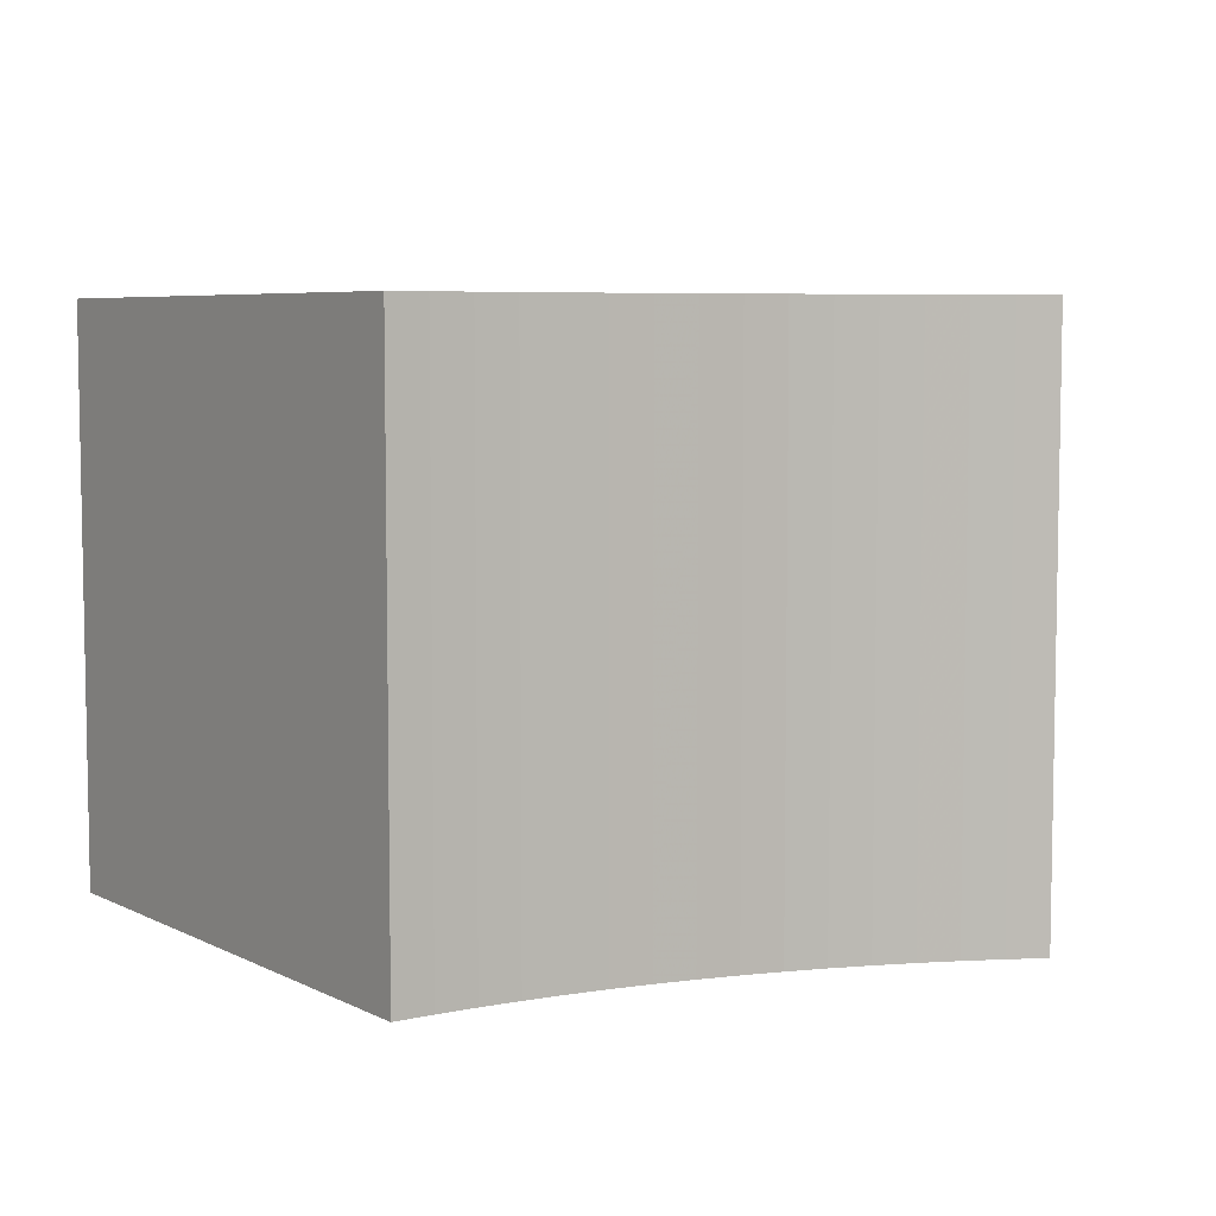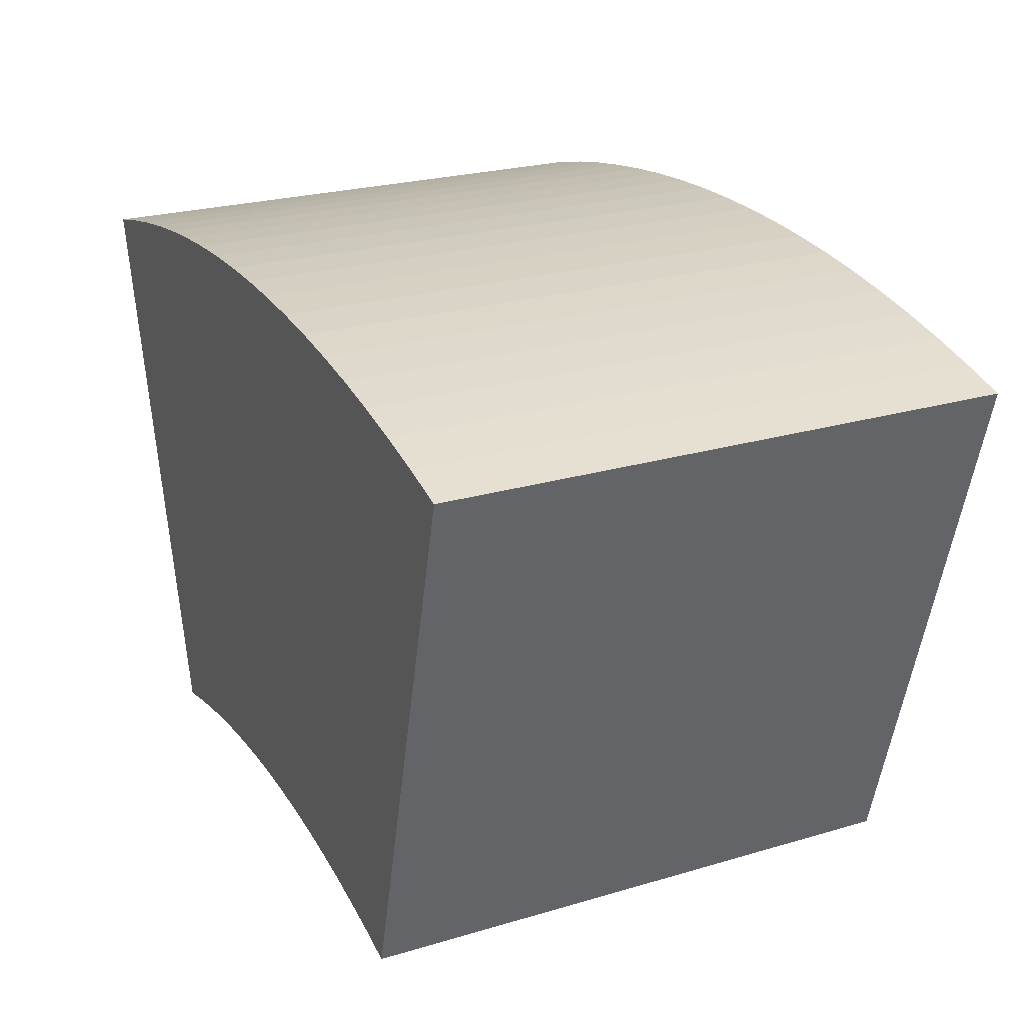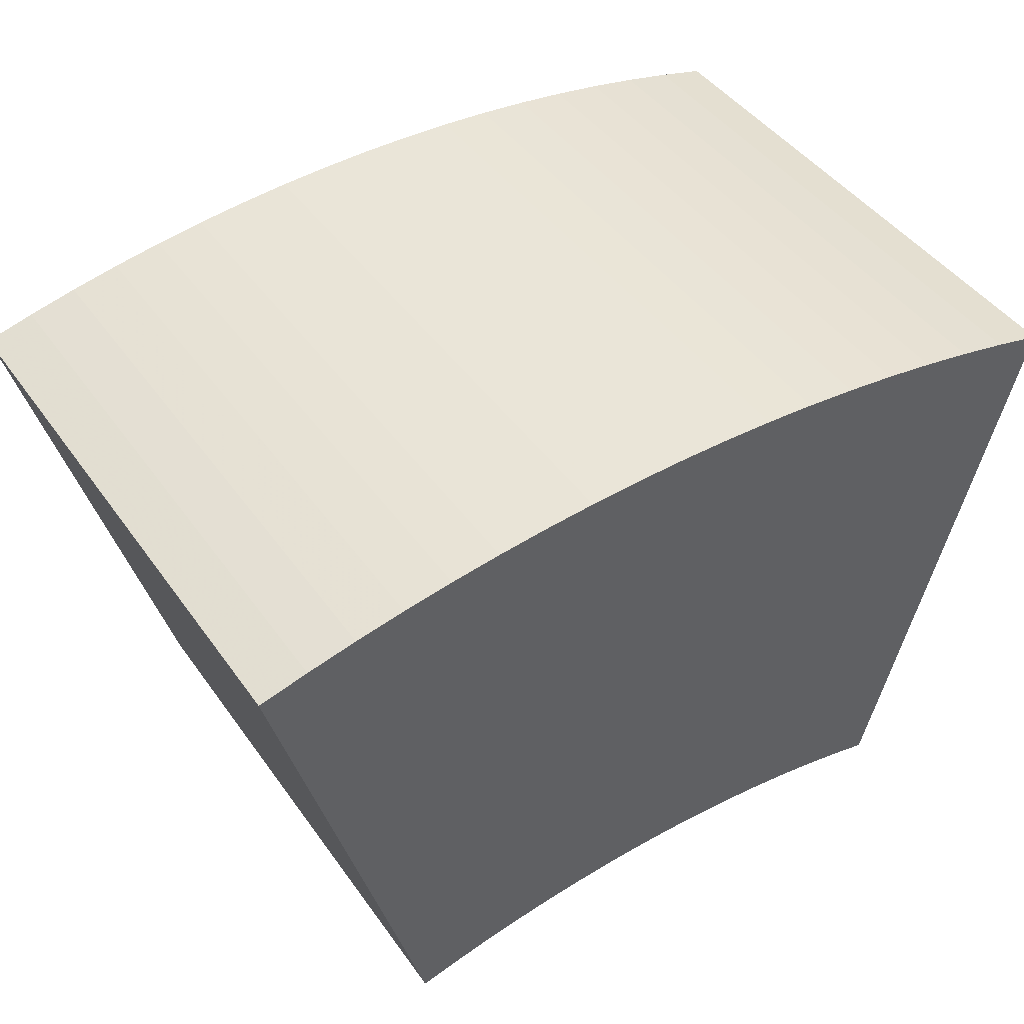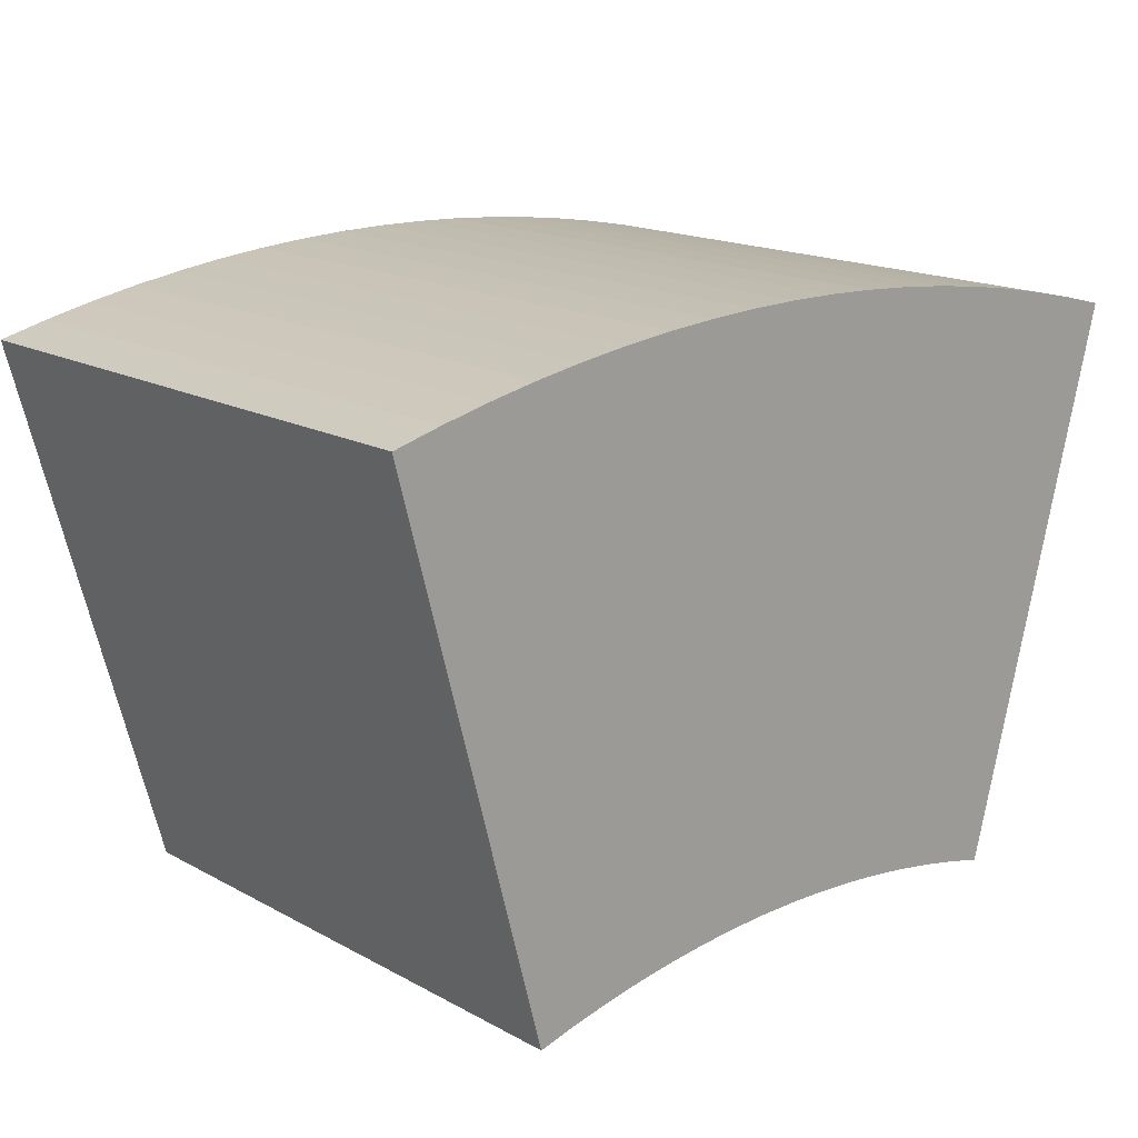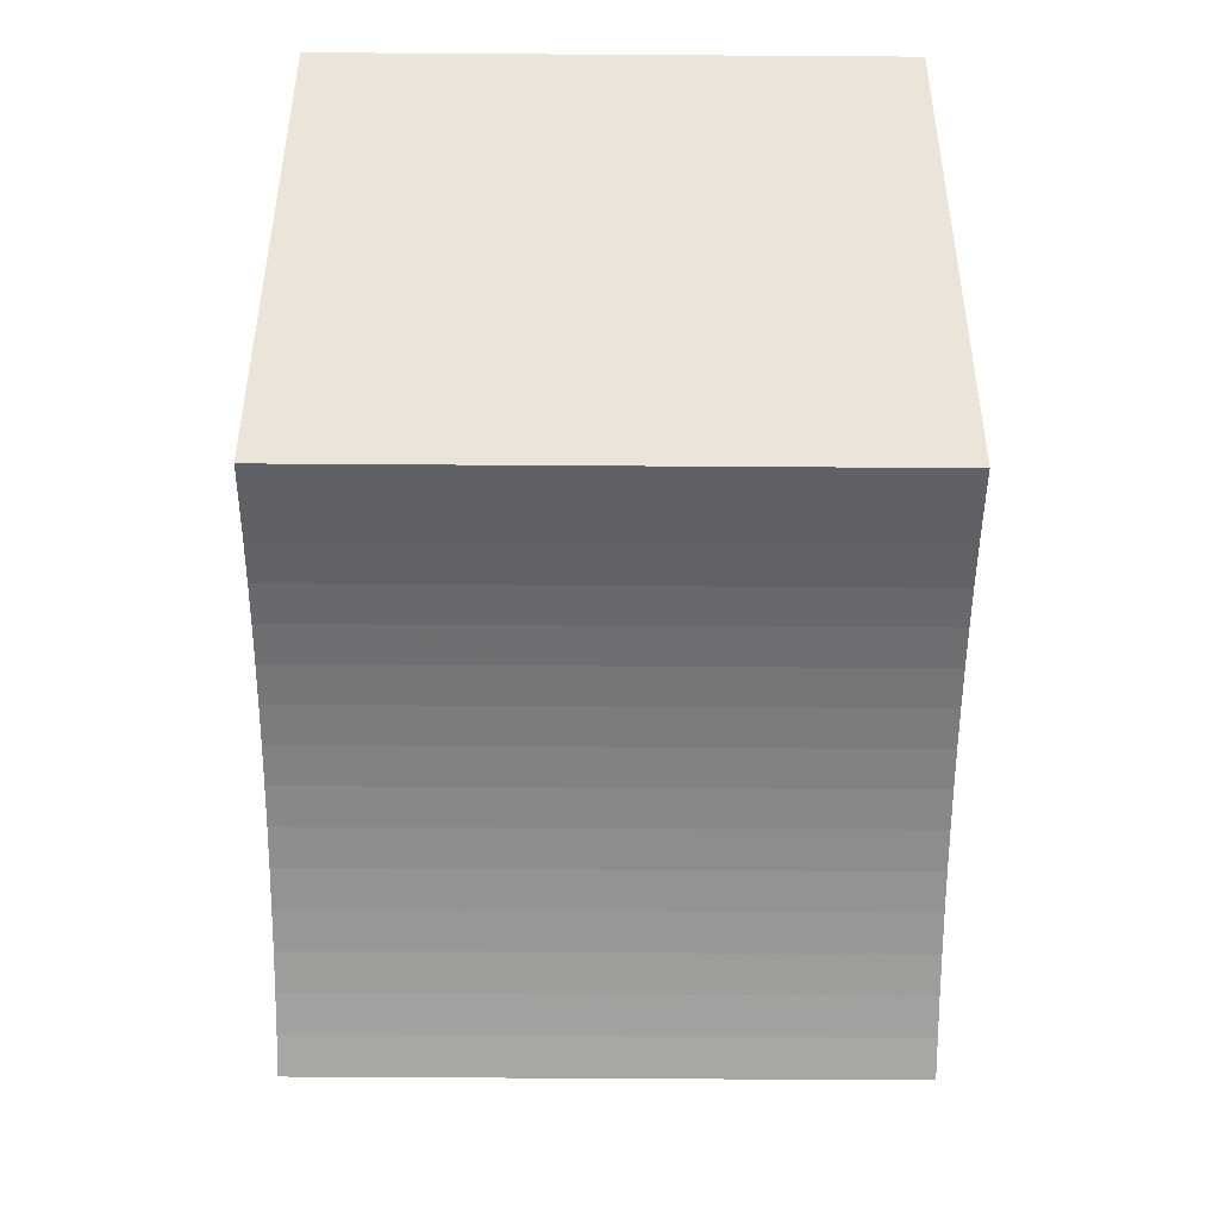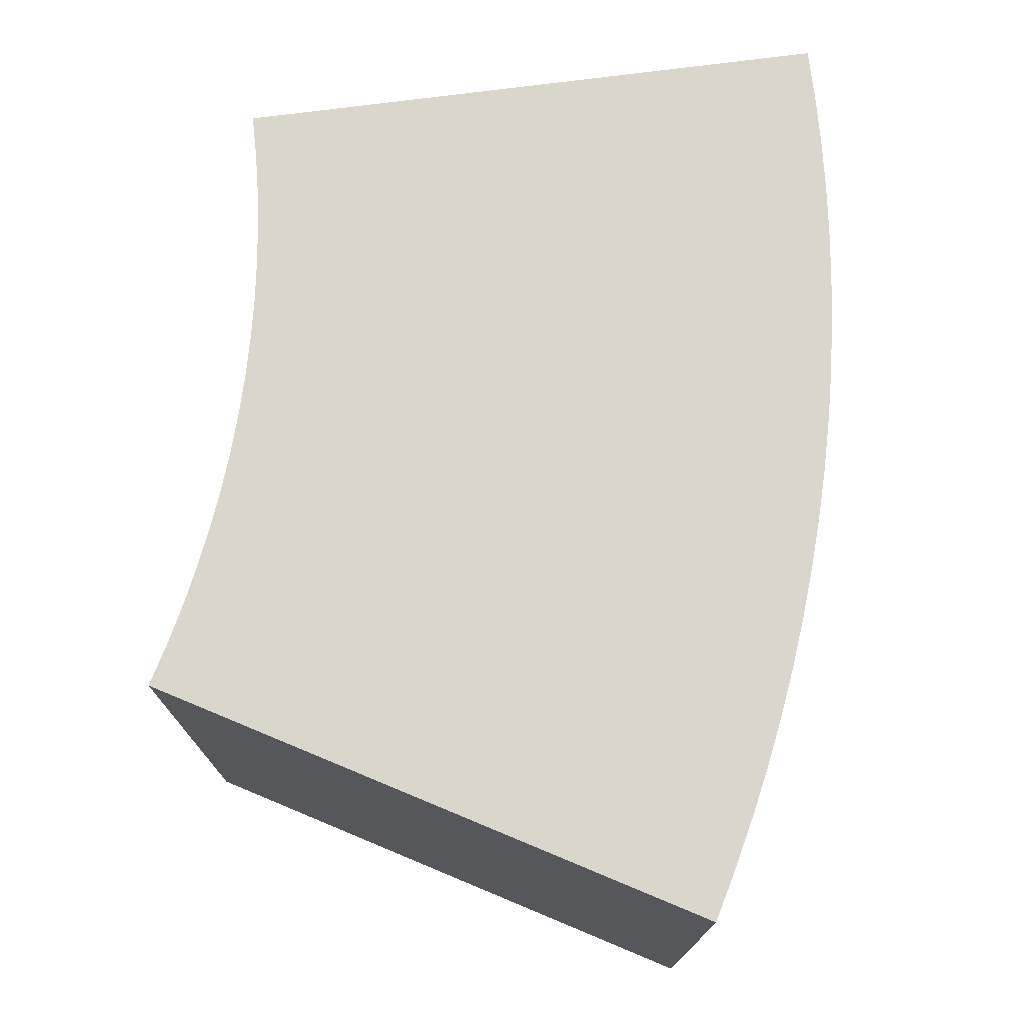
<metadata>
{"format":"obj","ext":"obj","renderer":"f3d","projection":"perspective","resolution":1024,"background":"white","views":[{"elev":6.2,"azim":-20.4,"up":"+Z"},{"elev":24.6,"azim":64.2,"up":"+Y"},{"elev":44.9,"azim":-33.1,"up":"+Y"},{"elev":16.9,"azim":137.3,"up":"+Y"},{"elev":-60.7,"azim":89.6,"up":"+Y"},{"elev":73.8,"azim":97.6,"up":"+Z"}]}
</metadata>
<code>
g Körper45
v 25.88 96.59 0
v 38.82 144.9 0
v 38.82 144.9 50
v 25.88 96.59 50
v -25.88 96.59 0
v -22.5 97.44 0
v -19.08 98.16 0
v -15.64 98.77 0
v -12.19 99.25 0
v -8.716 99.62 0
v -5.234 99.86 0
v -1.745 99.98 0
v 1.745 99.98 0
v 5.234 99.86 0
v 8.716 99.62 0
v 12.19 99.25 0
v 15.64 98.77 0
v 19.08 98.16 0
v 22.5 97.44 0
v 22.5 97.44 50
v 19.08 98.16 50
v 15.64 98.77 50
v 12.19 99.25 50
v 8.716 99.62 50
v 5.234 99.86 50
v 1.745 99.98 50
v -1.745 99.98 50
v -5.234 99.86 50
v -8.716 99.62 50
v -12.19 99.25 50
v -15.64 98.77 50
v -19.08 98.16 50
v -22.5 97.44 50
v -25.88 96.59 50
v -38.82 144.9 0
v -38.82 144.9 50
v 34.59 146 0
v 30.33 146.9 0
v 26.05 147.7 0
v 21.74 148.4 0
v 17.41 149 0
v 13.07 149.4 0
v 8.722 149.7 0
v 4.363 149.9 0
v 0 150 0
v -4.363 149.9 0
v -8.722 149.7 0
v -13.07 149.4 0
v -17.41 149 0
v -21.74 148.4 0
v -26.05 147.7 0
v -30.33 146.9 0
v -34.59 146 0
v -34.59 146 50
v -30.33 146.9 50
v -26.05 147.7 50
v -21.74 148.4 50
v -17.41 149 50
v -13.07 149.4 50
v -8.722 149.7 50
v -4.363 149.9 50
v 0 150 50
v 4.363 149.9 50
v 8.722 149.7 50
v 13.07 149.4 50
v 17.41 149 50
v 21.74 148.4 50
v 26.05 147.7 50
v 30.33 146.9 50
v 34.59 146 50
f 1 2 4
f 4 2 3
f 34 5 33
f 33 5 6
f 33 6 32
f 32 6 7
f 32 7 31
f 31 7 8
f 31 8 30
f 30 8 9
f 30 9 29
f 29 9 10
f 29 10 28
f 28 10 11
f 28 11 27
f 27 11 12
f 27 12 26
f 26 12 13
f 26 13 25
f 25 13 14
f 25 14 24
f 24 14 15
f 24 15 23
f 23 15 16
f 23 16 22
f 22 16 17
f 22 17 21
f 21 17 18
f 21 18 20
f 20 18 19
f 20 19 4
f 4 19 1
f 35 5 36
f 36 5 34
f 3 2 70
f 70 2 37
f 70 37 69
f 69 37 38
f 69 38 68
f 68 38 39
f 68 39 67
f 67 39 40
f 67 40 66
f 66 40 41
f 66 41 65
f 65 41 42
f 65 42 64
f 64 42 43
f 64 43 63
f 63 43 44
f 63 44 62
f 62 44 45
f 62 45 61
f 61 45 46
f 61 46 60
f 60 46 47
f 60 47 59
f 59 47 48
f 59 48 58
f 58 48 49
f 58 49 57
f 57 49 50
f 57 50 56
f 56 50 51
f 56 51 55
f 55 51 52
f 55 52 54
f 54 52 53
f 54 53 36
f 36 53 35
f 70 22 3
f 3 22 21
f 3 21 20
f 70 69 22
f 22 69 23
f 23 69 68
f 23 68 24
f 24 68 67
f 24 67 66
f 24 66 25
f 25 66 65
f 25 65 64
f 25 64 26
f 26 64 63
f 26 63 62
f 26 62 27
f 27 62 61
f 27 61 60
f 27 60 28
f 28 60 59
f 28 59 58
f 28 58 29
f 29 58 57
f 29 57 56
f 29 56 30
f 30 56 55
f 30 55 31
f 31 55 54
f 31 54 36
f 34 33 36
f 36 33 32
f 36 32 31
f 20 4 3
f 53 8 35
f 35 8 7
f 35 7 6
f 53 52 8
f 8 52 9
f 9 52 51
f 9 51 10
f 10 51 50
f 10 50 49
f 10 49 11
f 11 49 48
f 11 48 47
f 11 47 12
f 12 47 46
f 12 46 45
f 12 45 13
f 13 45 44
f 13 44 43
f 13 43 14
f 14 43 42
f 14 42 41
f 14 41 15
f 15 41 40
f 15 40 39
f 15 39 16
f 16 39 38
f 16 38 17
f 17 38 37
f 17 37 2
f 1 19 2
f 2 19 18
f 2 18 17
f 6 5 35

</code>
